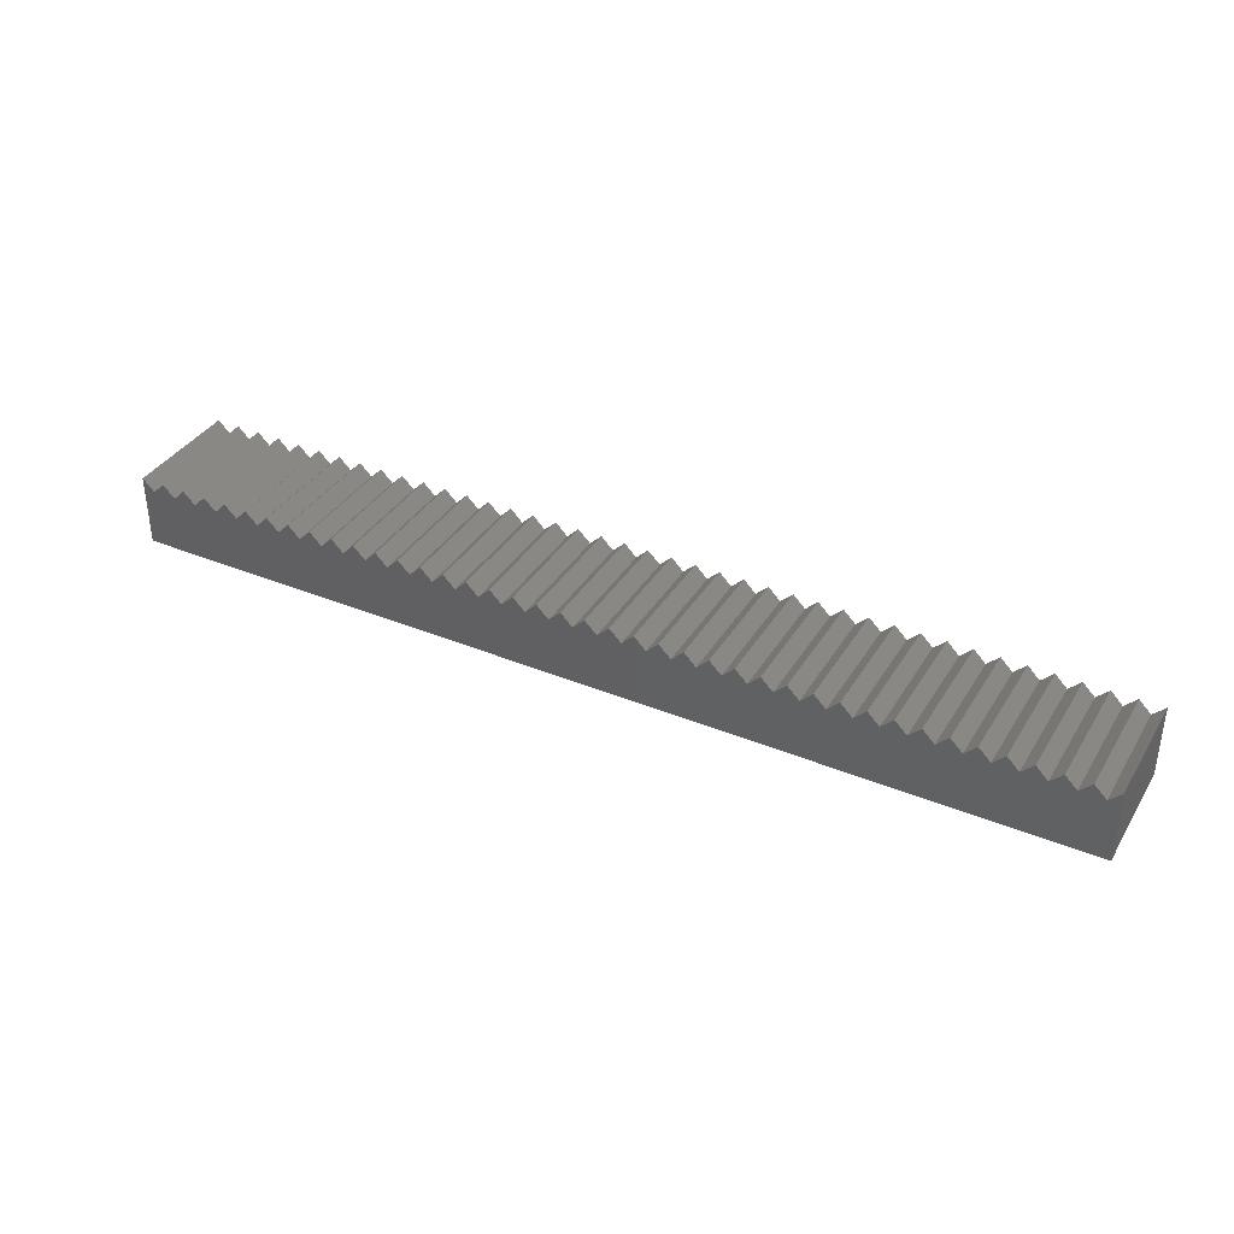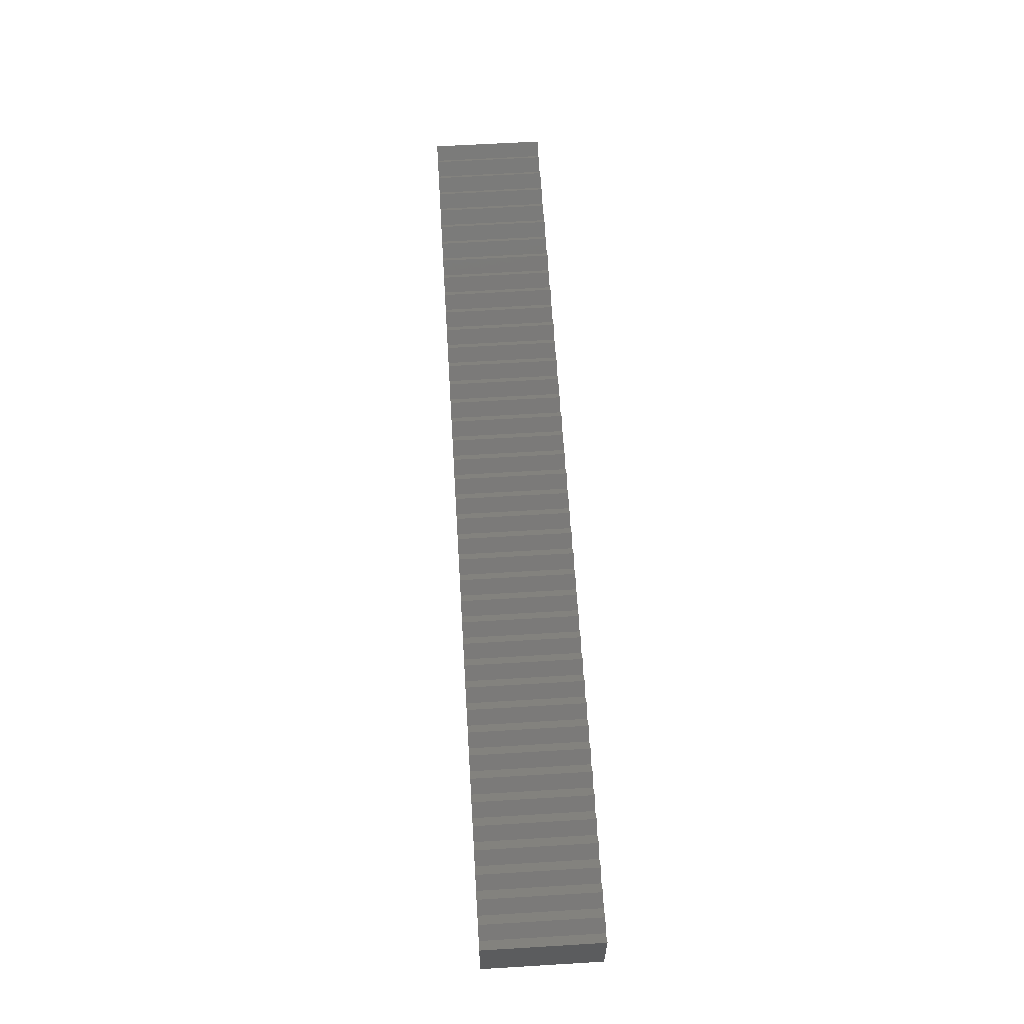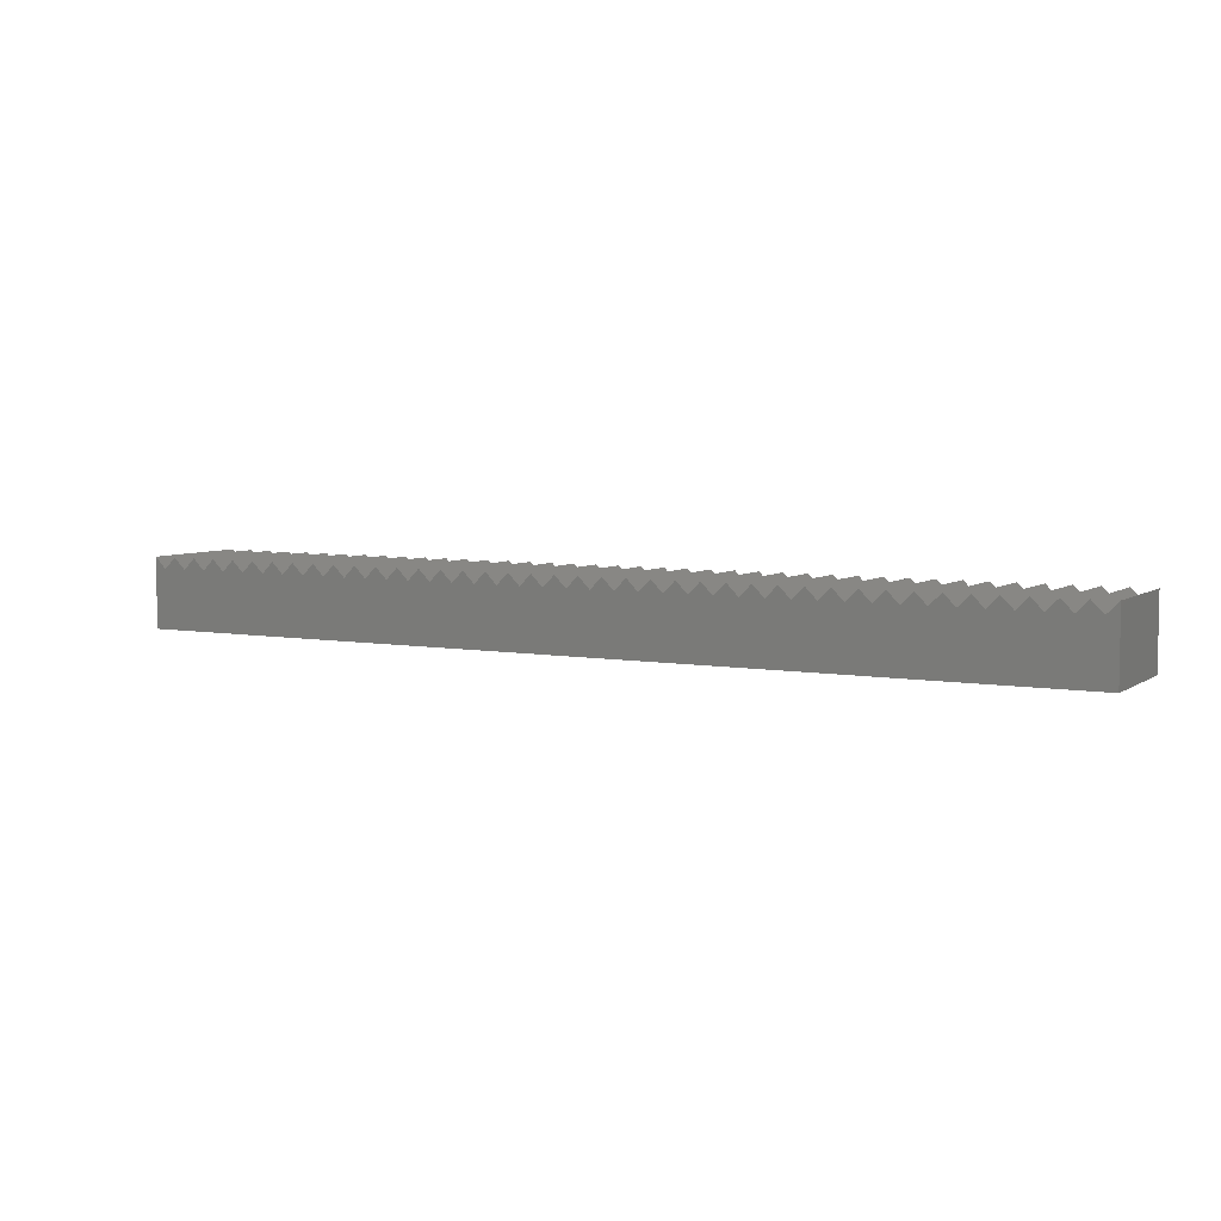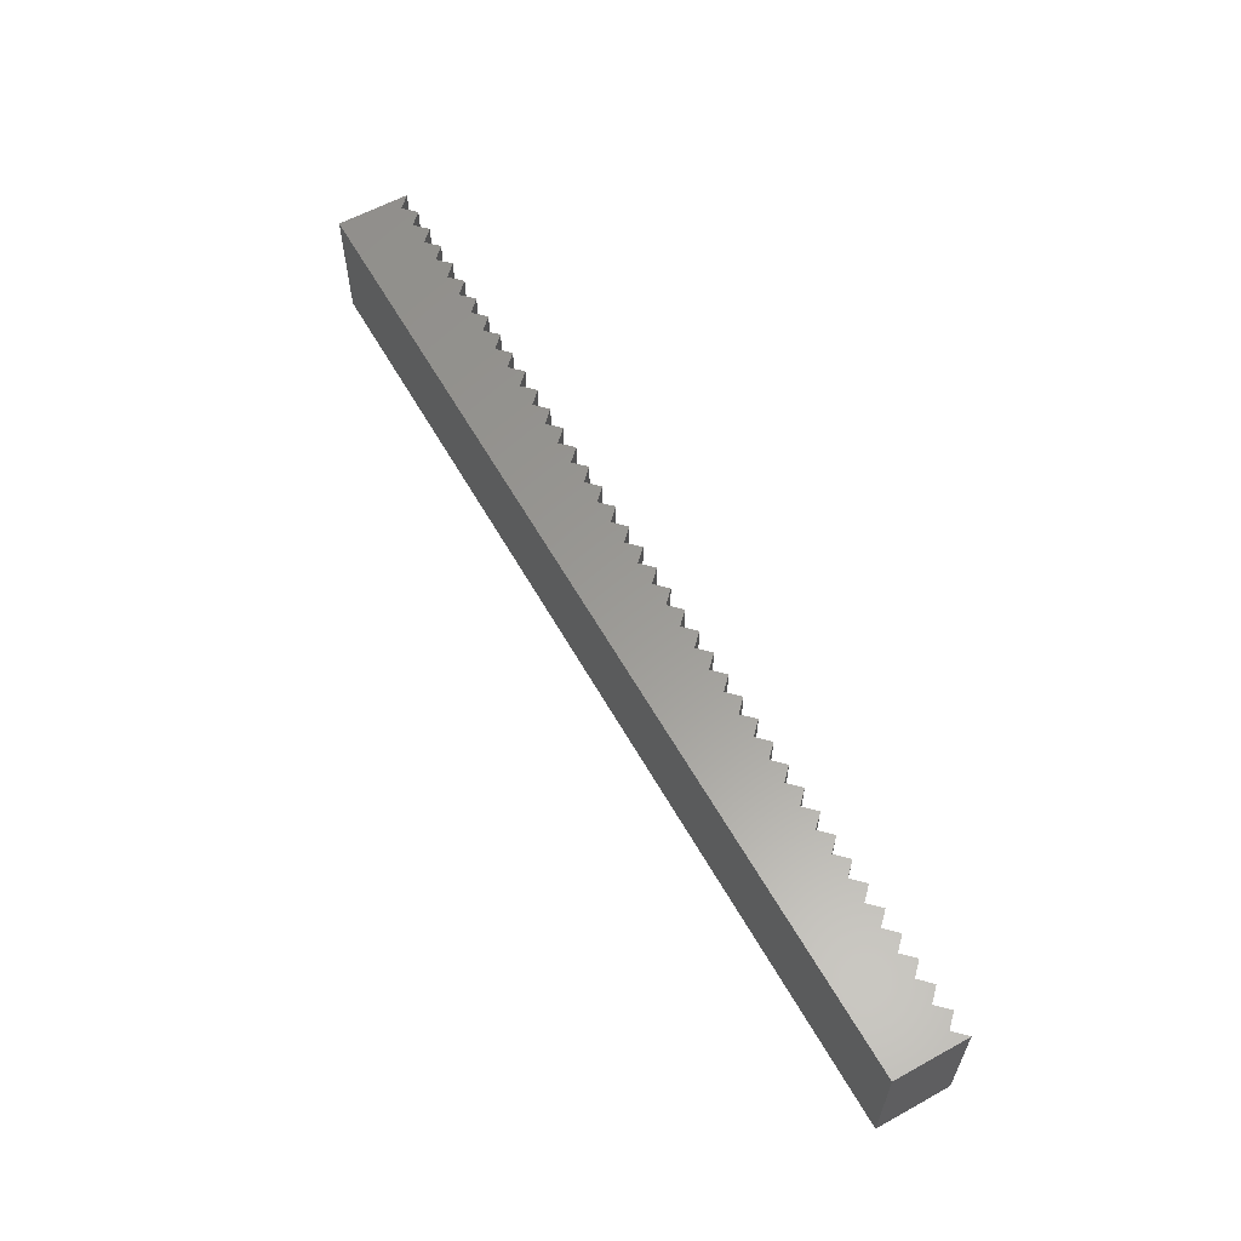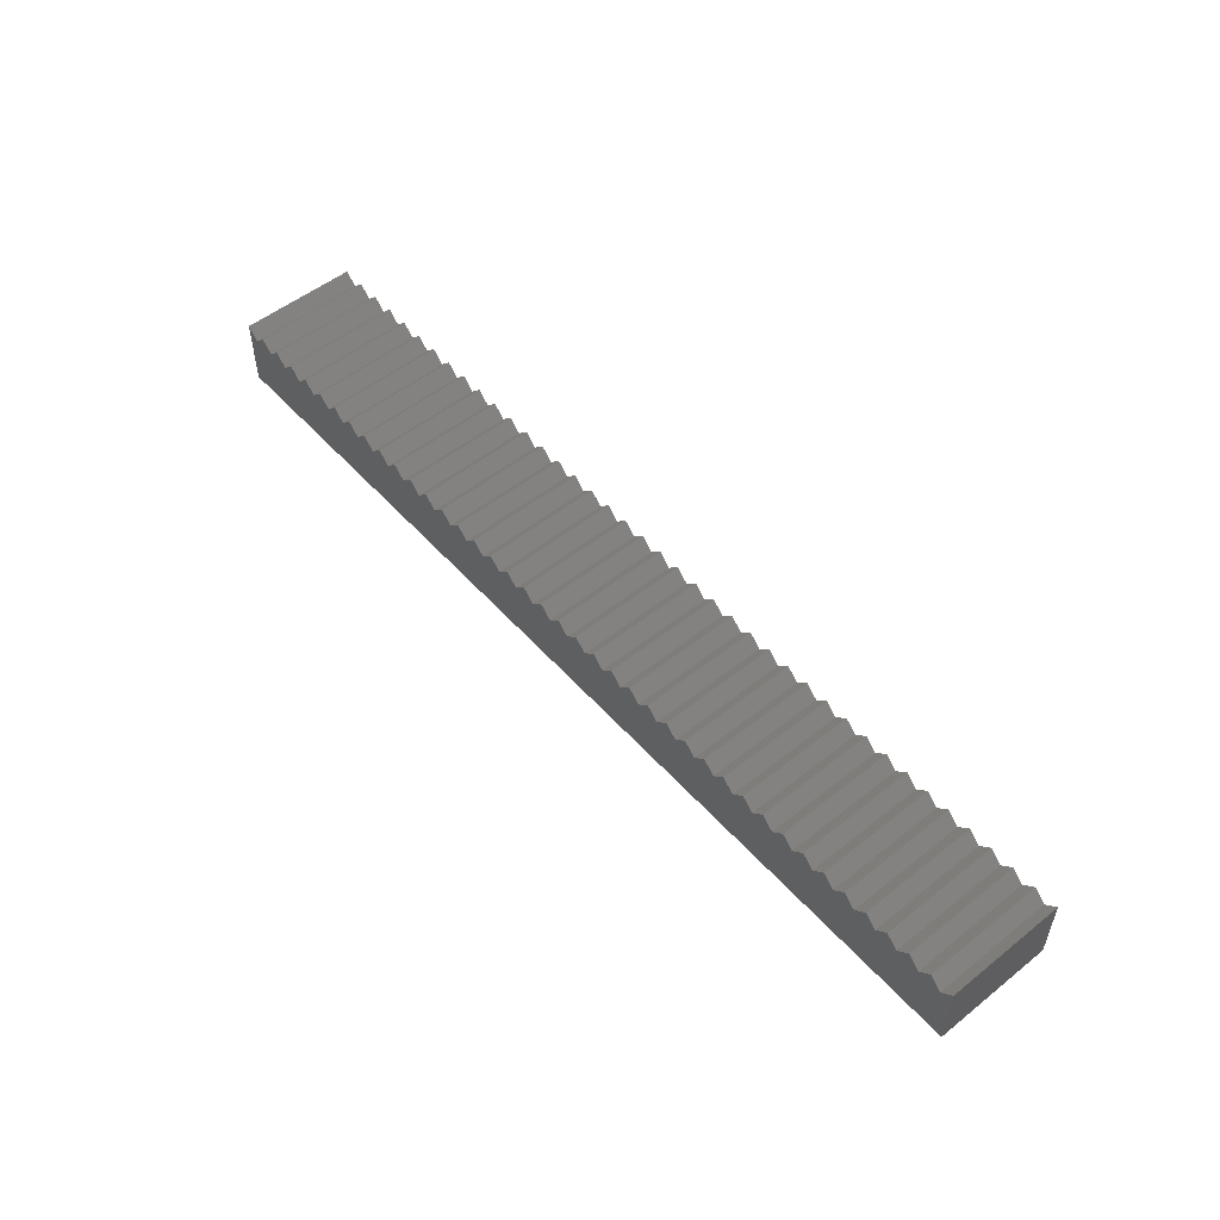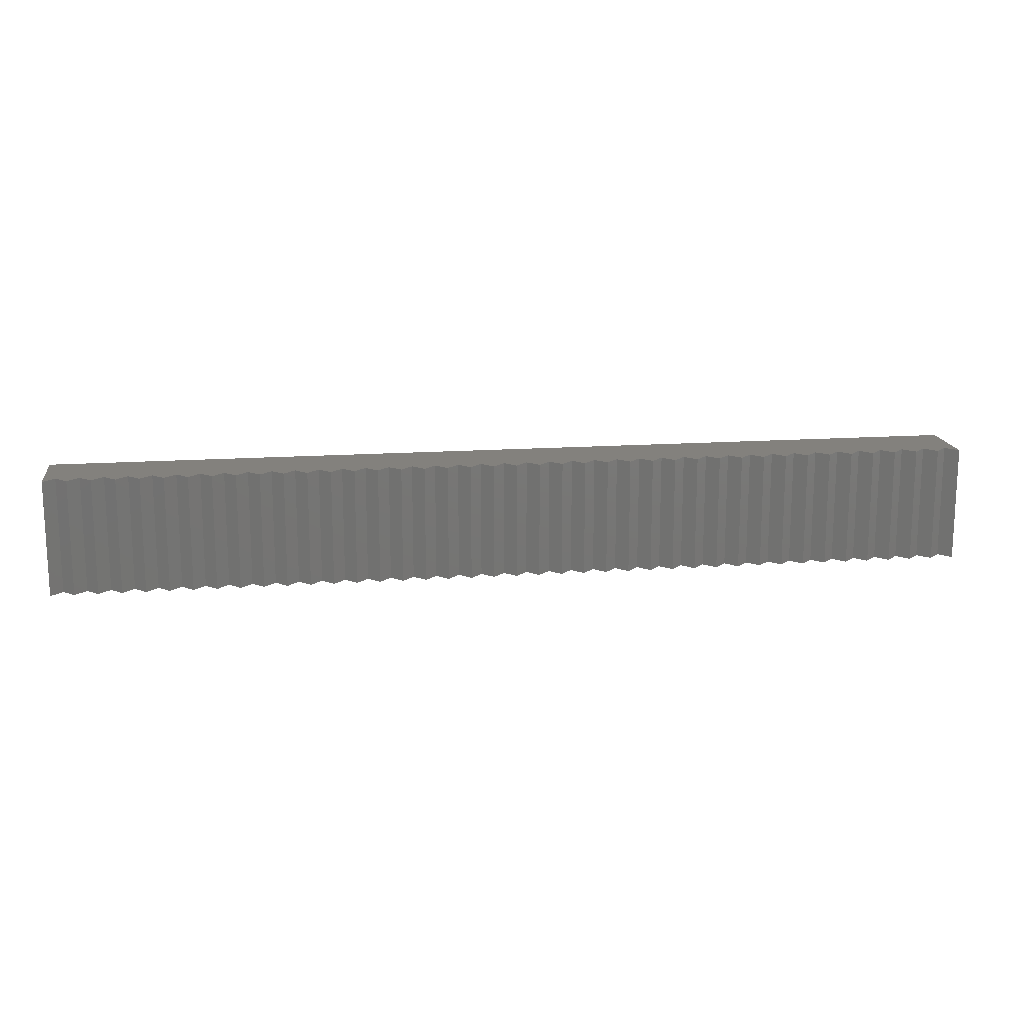
<metadata>
{"format":"stl","ext":"stl","renderer":"f3d","projection":"perspective","resolution":1024,"background":"white","views":[{"elev":36.8,"azim":-152.0,"up":"+Z"},{"elev":61.8,"azim":-93.5,"up":"+Z"},{"elev":5.7,"azim":-151.4,"up":"+Z"},{"elev":59.9,"azim":-119.4,"up":"+Y"},{"elev":52.6,"azim":-130.5,"up":"+Z"},{"elev":15.7,"azim":-8.1,"up":"+Y"}]}
</metadata>
<code>
# stl→obj: 166 verts, 328 faces
v -6 5 6
v -7 5 5
v -6 -5 6
v -7 -5 5
v -5 5 5
v -5 -5 5
v -4 5 6
v -4 -5 6
v -3 5 5
v -3 -5 5
v -2 5 6
v -2 -5 6
v -1 5 5
v -1 -5 5
v 0 5 6
v 0 -5 6
v 1 5 5
v 1 -5 5
v 2 5 6
v 2 -5 6
v 3 5 5
v 3 -5 5
v 4 5 6
v 4 -5 6
v 5 5 5
v 5 -5 5
v 6 5 6
v 6 -5 6
v 7 5 5
v 7 -5 5
v 8 5 6
v 8 -5 6
v 9 5 5
v 9 -5 5
v 10 5 6
v 10 -5 6
v 11 5 5
v 11 -5 5
v 12 5 6
v 12 -5 6
v 13 5 5
v 13 -5 5
v 14 5 6
v 14 -5 6
v 15 5 5
v 15 -5 5
v 16 5 6
v 16 -5 6
v 17 5 5
v 17 -5 5
v 18 5 6
v 18 -5 6
v 19 5 5
v 19 -5 5
v 20 5 6
v 20 -5 6
v 21 5 5
v 21 -5 5
v 22 5 6
v 22 -5 6
v 23 5 5
v 23 -5 5
v 24 5 6
v 24 -5 6
v 25 5 5
v 25 -5 5
v 26 5 6
v 26 -5 6
v 27 5 5
v 27 -5 5
v 28 5 6
v 28 -5 6
v 29 5 5
v 29 -5 5
v 30 5 6
v 30 -5 6
v 31 5 5
v 31 -5 5
v 32 5 6
v 32 -5 6
v 33 5 5
v 33 -5 5
v 34 5 6
v 34 -5 6
v 35 5 5
v 35 -5 5
v 36 5 6
v 36 -5 6
v 37 5 5
v 37 -5 5
v 38 5 6
v 38 -5 6
v 39 5 5
v 39 -5 5
v 40 5 6
v 40 -5 6
v -8 5 6
v -8 -5 6
v -9 5 5
v -9 -5 5
v -10 5 6
v -10 -5 6
v -11 5 5
v -11 -5 5
v -12 5 6
v -12 -5 6
v -13 5 5
v -13 -5 5
v -14 5 6
v -14 -5 6
v -15 5 5
v -15 -5 5
v -16 5 6
v -16 -5 6
v -17 5 5
v -17 -5 5
v -18 5 6
v -18 -5 6
v -19 5 5
v -19 -5 5
v -23 5 5
v -24 5 6
v -23 -5 5
v -24 -5 6
v -25 5 5
v -25 -5 5
v -20 5 6
v -20 -5 6
v -21 5 5
v -21 -5 5
v -22 5 6
v -22 -5 6
v -26 5 6
v -26 -5 6
v -27 5 5
v -27 -5 5
v -28 5 6
v -28 -5 6
v -29 5 5
v -29 -5 5
v -37 5 5
v -38 5 6
v -37 -5 5
v -38 -5 6
v -39 5 5
v -39 -5 5
v -30 5 6
v -30 -5 6
v -31 5 5
v -31 -5 5
v -32 5 6
v -32 -5 6
v -33 5 5
v -33 -5 5
v -34 5 6
v -34 -5 6
v -35 5 5
v -35 -5 5
v -36 5 6
v -36 -5 6
v -40 5 6
v -40 -5 6
v -40 5 0
v -40 -5 0
v 40 5 0
v 40 -5 0
f 1 2 3
f 3 2 4
f 5 1 6
f 6 1 3
f 7 5 8
f 8 5 6
f 9 7 10
f 10 7 8
f 11 9 12
f 12 9 10
f 13 11 14
f 14 11 12
f 15 13 16
f 16 13 14
f 17 15 18
f 18 15 16
f 19 17 20
f 20 17 18
f 21 19 22
f 22 19 20
f 23 21 24
f 24 21 22
f 25 23 26
f 26 23 24
f 27 25 28
f 28 25 26
f 29 27 30
f 30 27 28
f 31 29 32
f 32 29 30
f 33 31 34
f 34 31 32
f 35 33 36
f 36 33 34
f 37 35 38
f 38 35 36
f 39 37 40
f 40 37 38
f 41 39 42
f 42 39 40
f 43 41 44
f 44 41 42
f 45 43 46
f 46 43 44
f 47 45 48
f 48 45 46
f 49 47 50
f 50 47 48
f 51 49 52
f 52 49 50
f 53 51 54
f 54 51 52
f 55 53 56
f 56 53 54
f 57 55 58
f 58 55 56
f 59 57 60
f 60 57 58
f 61 59 62
f 62 59 60
f 63 61 64
f 64 61 62
f 65 63 66
f 66 63 64
f 67 65 68
f 68 65 66
f 69 67 70
f 70 67 68
f 71 69 72
f 72 69 70
f 73 71 74
f 74 71 72
f 75 73 76
f 76 73 74
f 77 75 78
f 78 75 76
f 79 77 80
f 80 77 78
f 81 79 82
f 82 79 80
f 83 81 84
f 84 81 82
f 85 83 86
f 86 83 84
f 87 85 88
f 88 85 86
f 89 87 90
f 90 87 88
f 91 89 92
f 92 89 90
f 93 91 94
f 94 91 92
f 95 93 96
f 96 93 94
f 2 97 4
f 4 97 98
f 97 99 98
f 98 99 100
f 99 101 100
f 100 101 102
f 101 103 102
f 102 103 104
f 103 105 104
f 104 105 106
f 105 107 106
f 106 107 108
f 107 109 108
f 108 109 110
f 109 111 110
f 110 111 112
f 111 113 112
f 112 113 114
f 113 115 114
f 114 115 116
f 115 117 116
f 116 117 118
f 117 119 118
f 118 119 120
f 121 122 123
f 123 122 124
f 122 125 124
f 124 125 126
f 119 127 120
f 120 127 128
f 127 129 128
f 128 129 130
f 129 131 130
f 130 131 132
f 131 121 132
f 132 121 123
f 125 133 126
f 126 133 134
f 133 135 134
f 134 135 136
f 135 137 136
f 136 137 138
f 137 139 138
f 138 139 140
f 141 142 143
f 143 142 144
f 142 145 144
f 144 145 146
f 139 147 140
f 140 147 148
f 147 149 148
f 148 149 150
f 149 151 150
f 150 151 152
f 151 153 152
f 152 153 154
f 153 155 154
f 154 155 156
f 155 157 156
f 156 157 158
f 157 159 158
f 158 159 160
f 159 141 160
f 160 141 143
f 145 161 146
f 146 161 162
f 161 163 162
f 162 163 164
f 95 165 93
f 93 165 89
f 91 93 89
f 163 17 165
f 163 13 17
f 163 9 13
f 163 5 9
f 163 2 5
f 163 99 2
f 163 103 99
f 163 107 103
f 163 111 107
f 163 115 111
f 163 119 115
f 163 129 119
f 163 121 129
f 163 125 121
f 163 135 125
f 163 139 135
f 163 149 139
f 163 153 149
f 163 157 153
f 163 141 157
f 163 145 141
f 163 161 145
f 145 142 141
f 141 159 157
f 157 155 153
f 153 151 149
f 149 147 139
f 139 137 135
f 135 133 125
f 125 122 121
f 121 131 129
f 129 127 119
f 119 117 115
f 115 113 111
f 111 109 107
f 107 105 103
f 103 101 99
f 99 97 2
f 2 1 5
f 5 7 9
f 9 11 13
f 13 15 17
f 19 21 17
f 17 21 165
f 165 21 25
f 29 25 27
f 29 165 25
f 29 33 165
f 29 31 33
f 21 23 25
f 35 37 33
f 33 37 165
f 165 37 41
f 45 41 43
f 45 165 41
f 45 49 165
f 45 47 49
f 37 39 41
f 51 53 49
f 49 53 165
f 165 53 57
f 61 57 59
f 61 165 57
f 61 65 165
f 61 63 65
f 53 55 57
f 67 69 65
f 65 69 165
f 165 69 73
f 77 73 75
f 77 165 73
f 77 81 165
f 77 79 81
f 69 71 73
f 83 85 81
f 81 85 165
f 165 85 89
f 89 85 87
f 96 166 95
f 95 166 165
f 92 90 94
f 94 90 166
f 96 94 166
f 88 86 90
f 90 86 166
f 166 86 82
f 78 82 80
f 78 166 82
f 78 74 166
f 78 76 74
f 86 84 82
f 72 70 74
f 74 70 166
f 166 70 66
f 62 66 64
f 62 166 66
f 62 58 166
f 62 60 58
f 70 68 66
f 56 54 58
f 58 54 166
f 166 54 50
f 46 50 48
f 46 166 50
f 46 42 166
f 46 44 42
f 54 52 50
f 40 38 42
f 42 38 166
f 166 38 34
f 30 34 32
f 30 166 34
f 30 26 166
f 30 28 26
f 38 36 34
f 24 22 26
f 26 22 166
f 166 22 18
f 164 18 14
f 10 14 12
f 10 164 14
f 10 6 164
f 10 8 6
f 22 20 18
f 18 16 14
f 3 4 6
f 6 4 164
f 164 4 100
f 104 100 102
f 104 164 100
f 104 108 164
f 104 106 108
f 4 98 100
f 110 112 108
f 108 112 164
f 164 112 116
f 120 116 118
f 120 164 116
f 120 130 164
f 120 128 130
f 112 114 116
f 132 123 130
f 130 123 164
f 164 123 126
f 136 126 134
f 136 164 126
f 136 140 164
f 136 138 140
f 123 124 126
f 148 150 140
f 140 150 164
f 164 150 154
f 158 154 156
f 158 164 154
f 158 143 164
f 158 160 143
f 150 152 154
f 144 146 143
f 143 146 164
f 164 146 162
f 164 166 18
f 166 164 165
f 165 164 163

</code>
